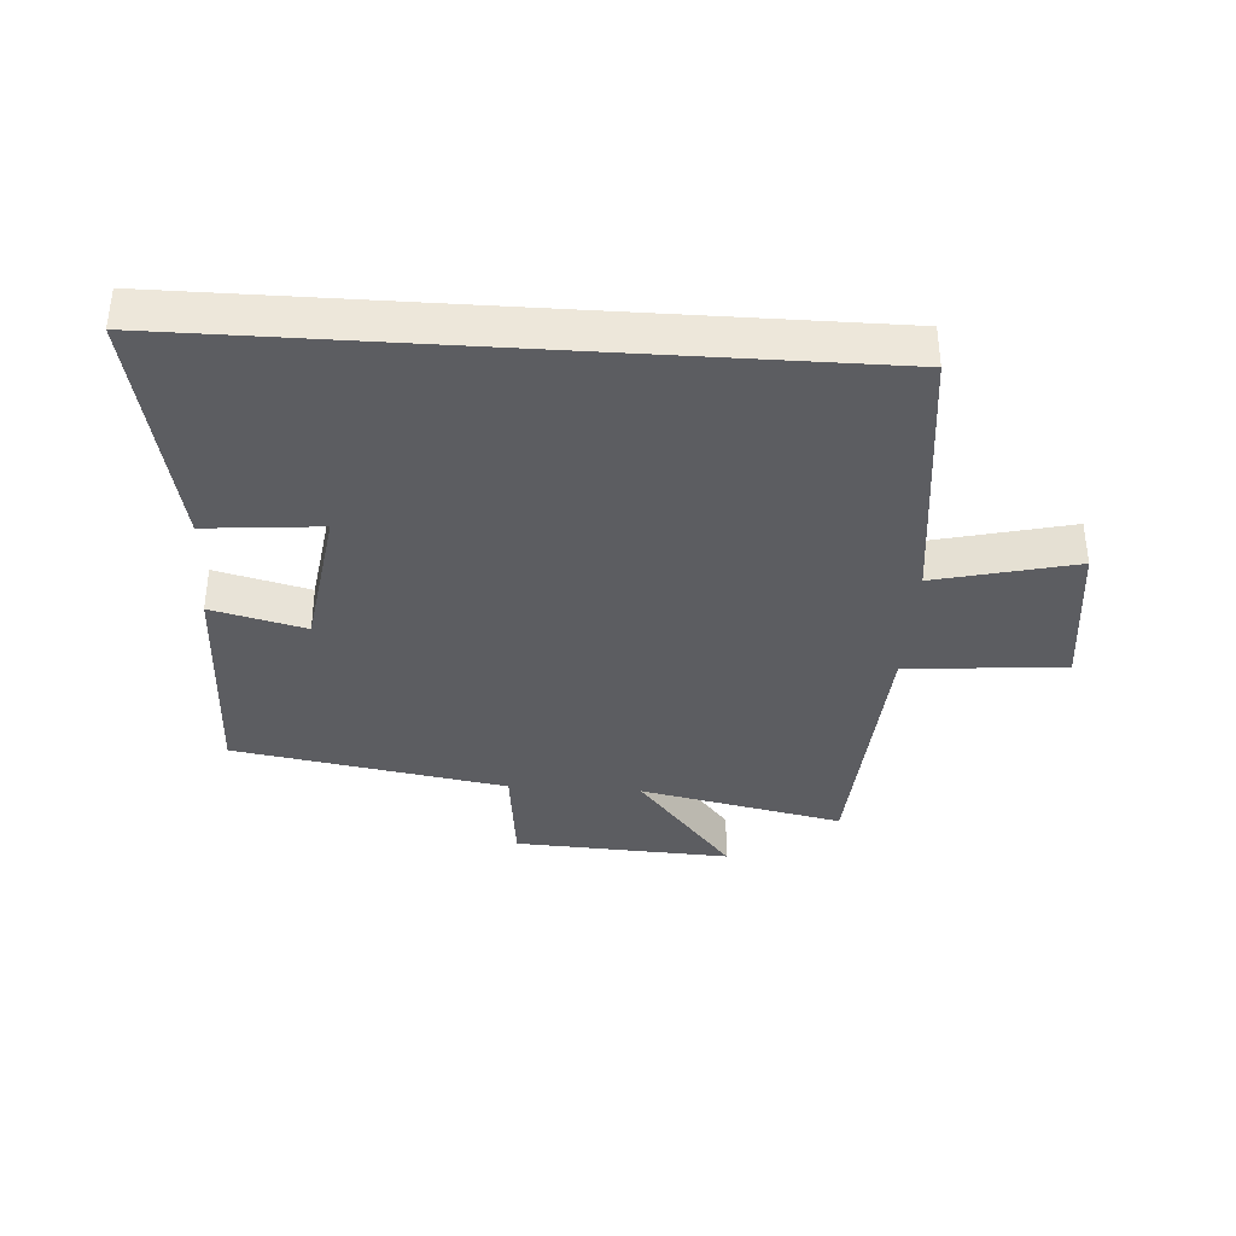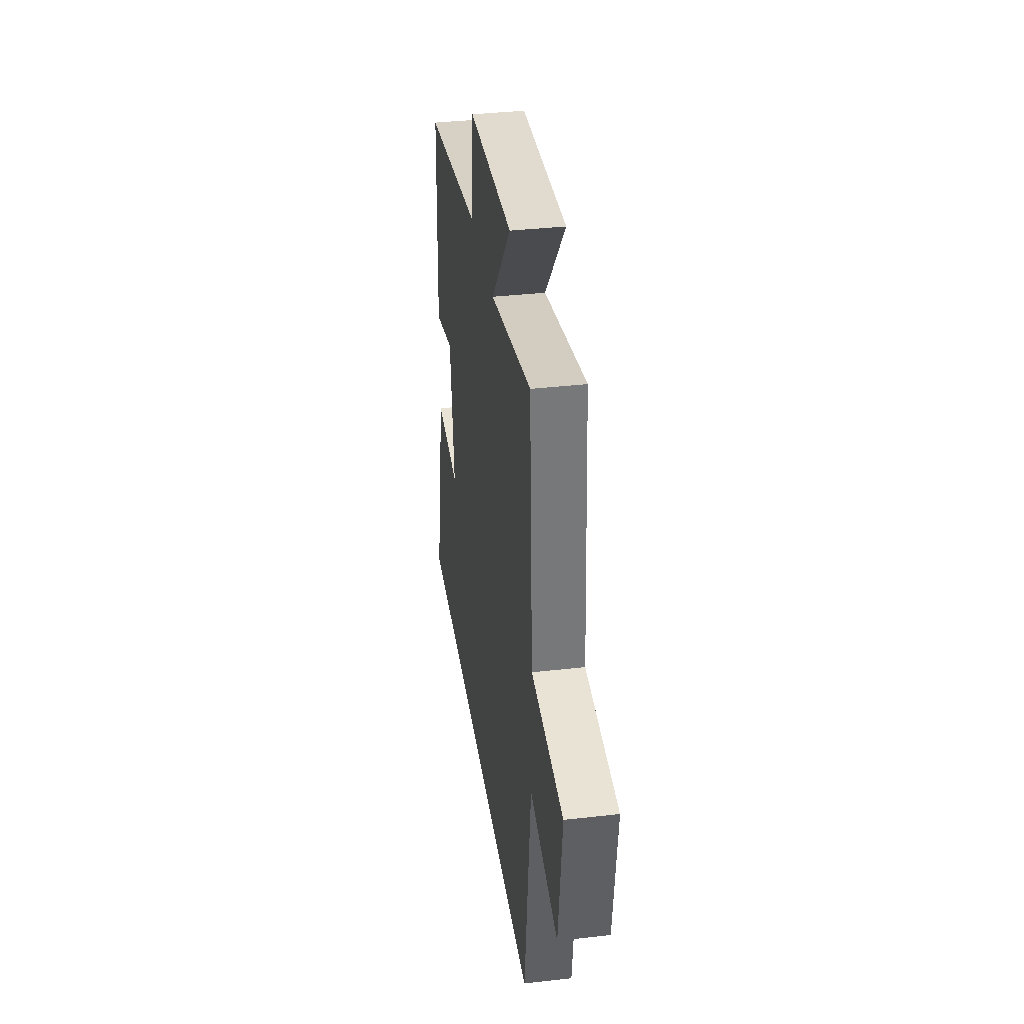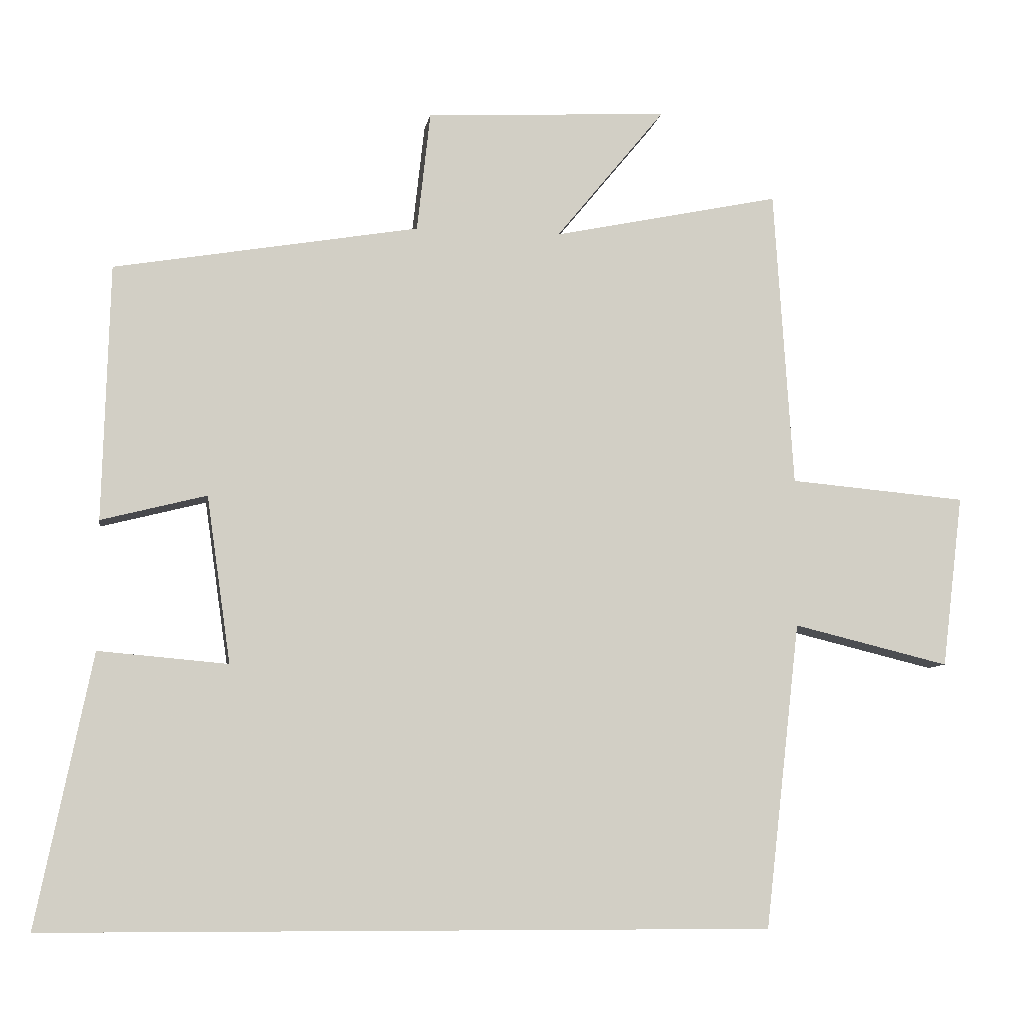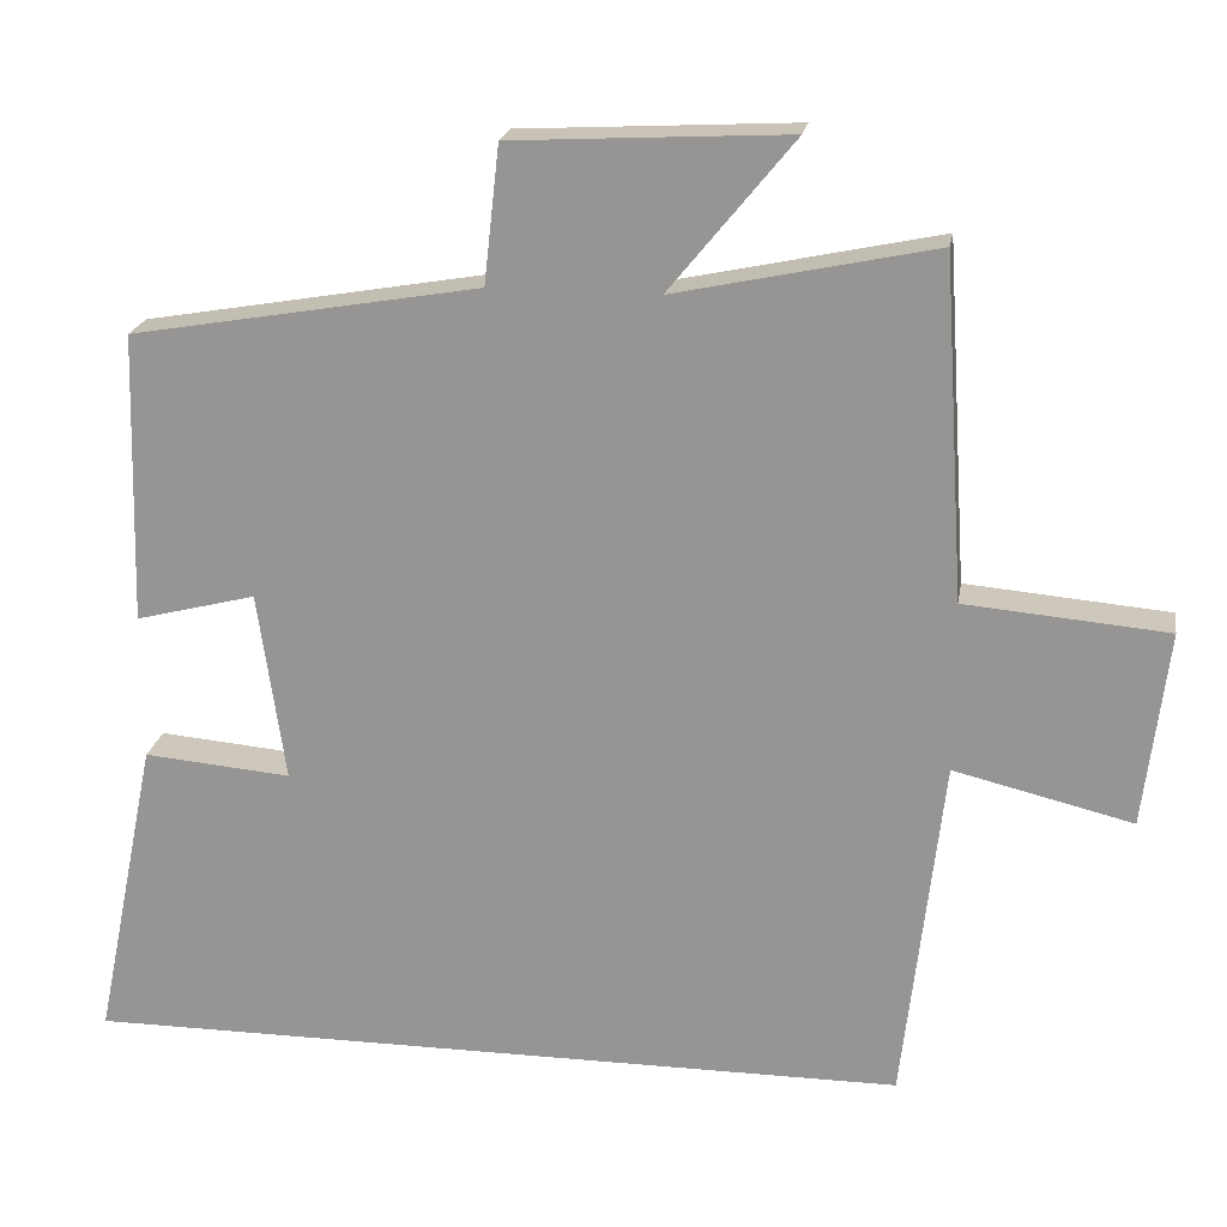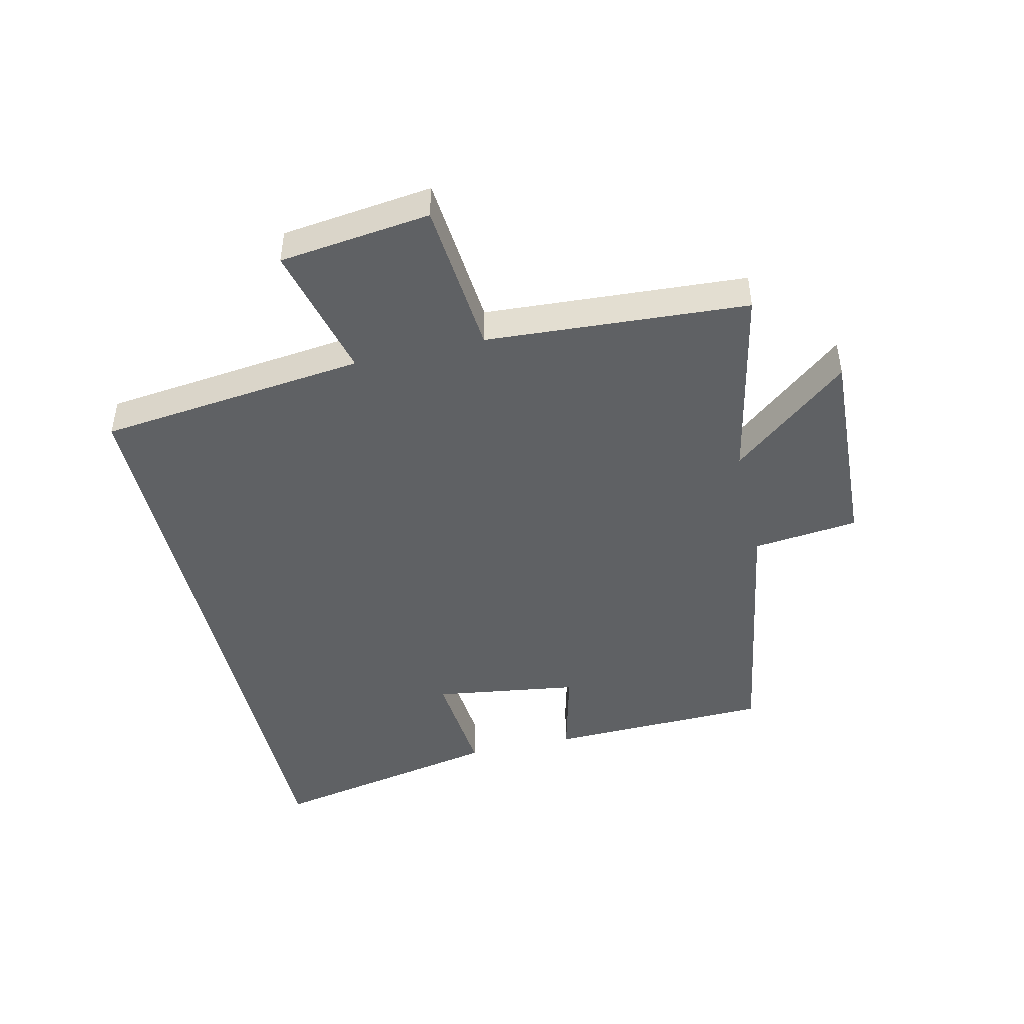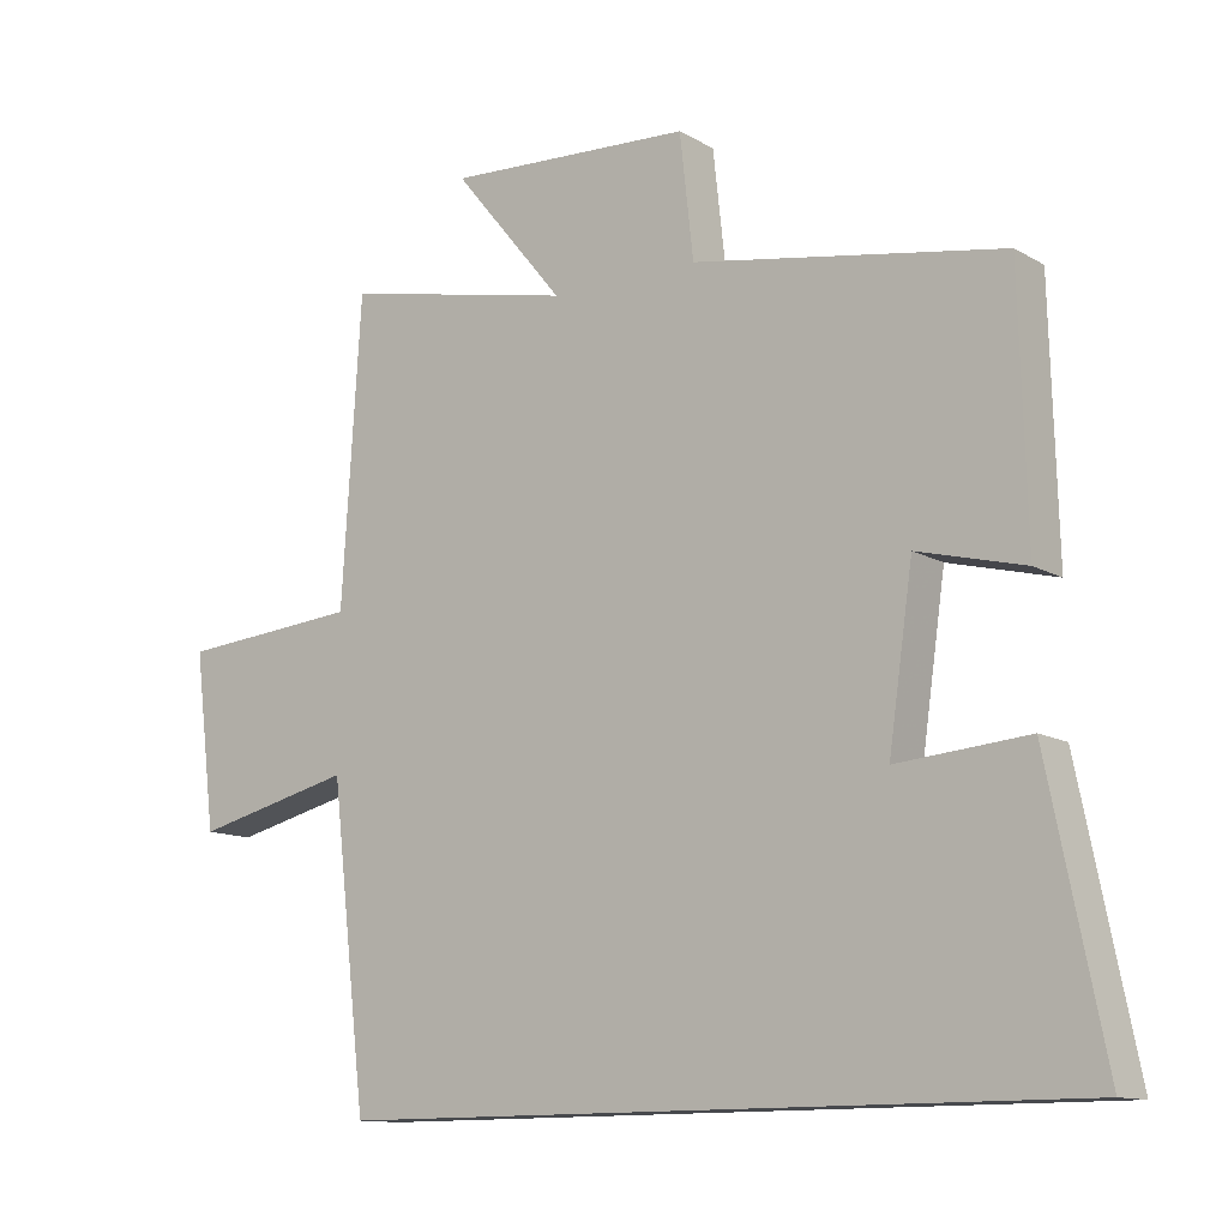
<metadata>
{"format":"obj","ext":"obj","renderer":"f3d","projection":"perspective","resolution":1024,"background":"white","views":[{"elev":-36.6,"azim":176.2,"up":"+Y"},{"elev":36.8,"azim":-98.4,"up":"+Z"},{"elev":-8.0,"azim":170.7,"up":"+Z"},{"elev":20.6,"azim":-170.7,"up":"+Z"},{"elev":-45.8,"azim":-76.9,"up":"+Y"},{"elev":-12.2,"azim":36.9,"up":"+Z"}]}
</metadata>
<code>
v 0.49 0.07 0.426
v 0.5 0.07 0.065
v 0.351 0.07 0.103
v 0.317 0.07 -0.133
v 0.5 0.07 -0.117
v 0.578 0.07 -0.5
v -0.45 0.07 -0.5
v -0.5 0.07 -0.067
v -0.722 0.07 -0.121
v -0.752 0.07 0.123
v -0.5 0.07 0.145
v -0.473 0.07 0.568
v -0.15 0.07 0.5
v -0.305 0.07 0.689
v 0.039 0.07 0.671
v 0.058 0.07 0.5
v 0.49 0 0.426
v 0.5 0 0.065
v 0.351 0 0.103
v 0.317 0 -0.133
v 0.5 0 -0.117
v 0.578 0 -0.5
v -0.45 0 -0.5
v -0.5 0 -0.067
v -0.722 0 -0.121
v -0.752 0 0.123
v -0.5 0 0.145
v -0.473 0 0.568
v -0.15 0 0.5
v -0.305 0 0.689
v 0.039 0 0.671
v 0.058 0 0.5
f 13 14 15 16
f 1 2 3
f 16 1 3
f 13 16 3
f 13 3 4
f 12 13 4
f 11 12 4
f 8 9 10 11
f 8 11 4
f 7 8 4
f 4 5 6 7
f 32 31 30 29
f 19 18 17
f 19 17 32
f 19 32 29
f 20 19 29
f 20 29 28
f 20 28 27
f 27 26 25 24
f 20 27 24
f 20 24 23
f 23 22 21 20
f 1 17 18 2
f 2 18 19 3
f 3 19 20 4
f 4 20 21 5
f 5 21 22 6
f 6 22 23 7
f 7 23 24 8
f 8 24 25 9
f 9 25 26 10
f 10 26 27 11
f 11 27 28 12
f 12 28 29 13
f 13 29 30 14
f 14 30 31 15
f 15 31 32 16
f 16 32 17 1

</code>
